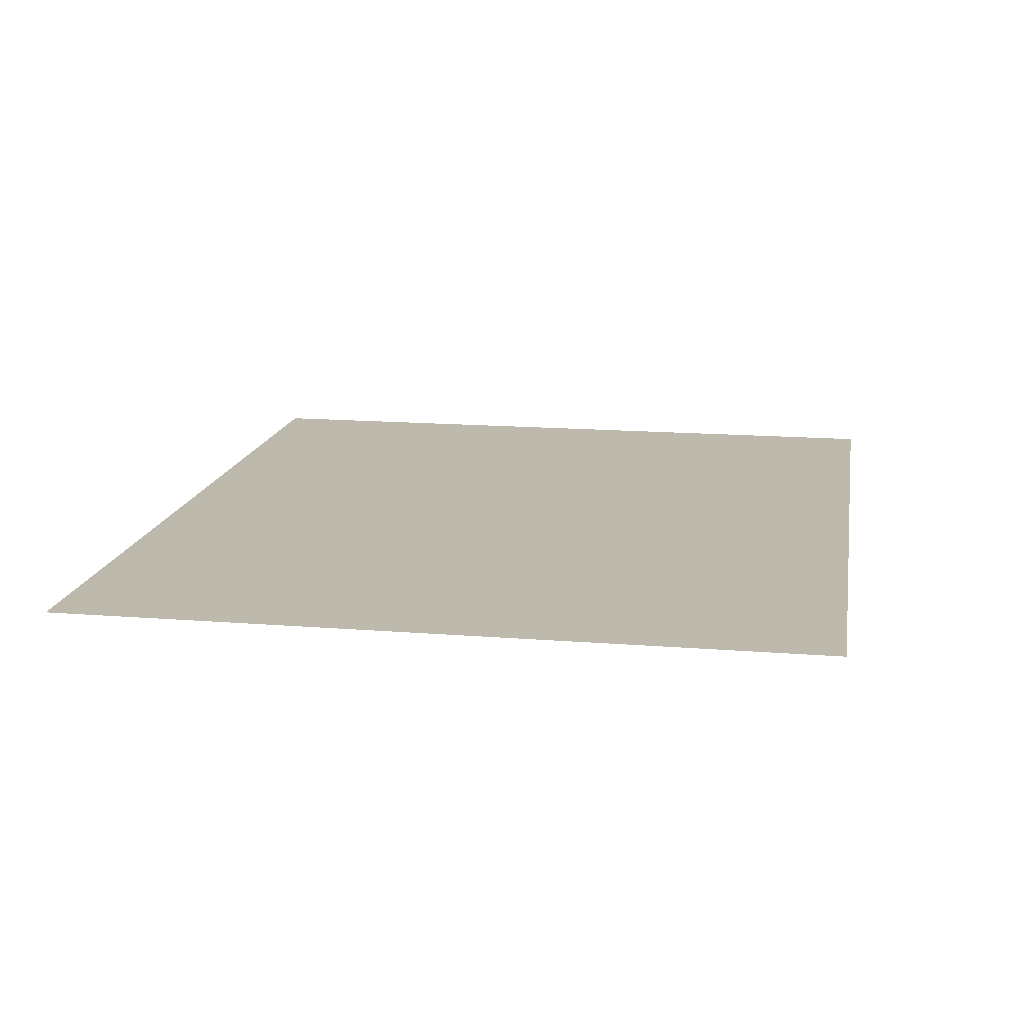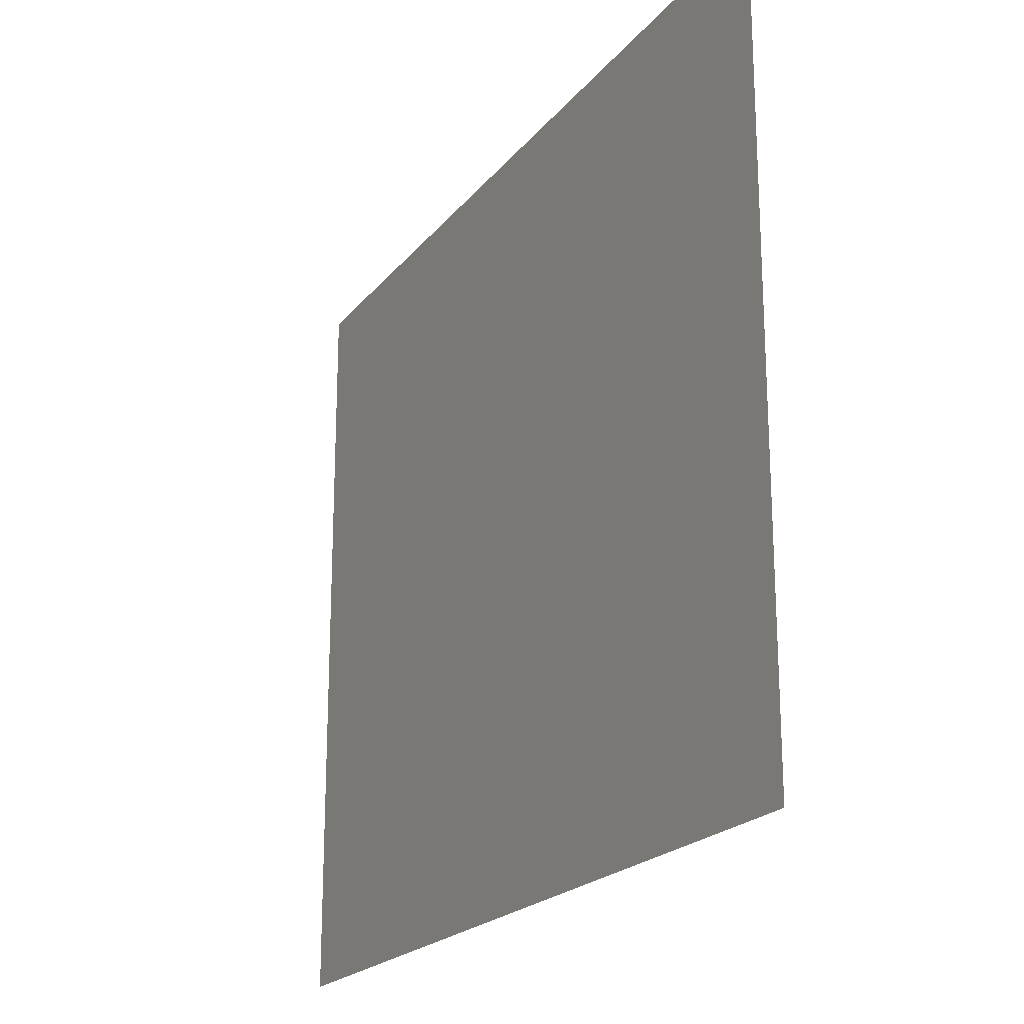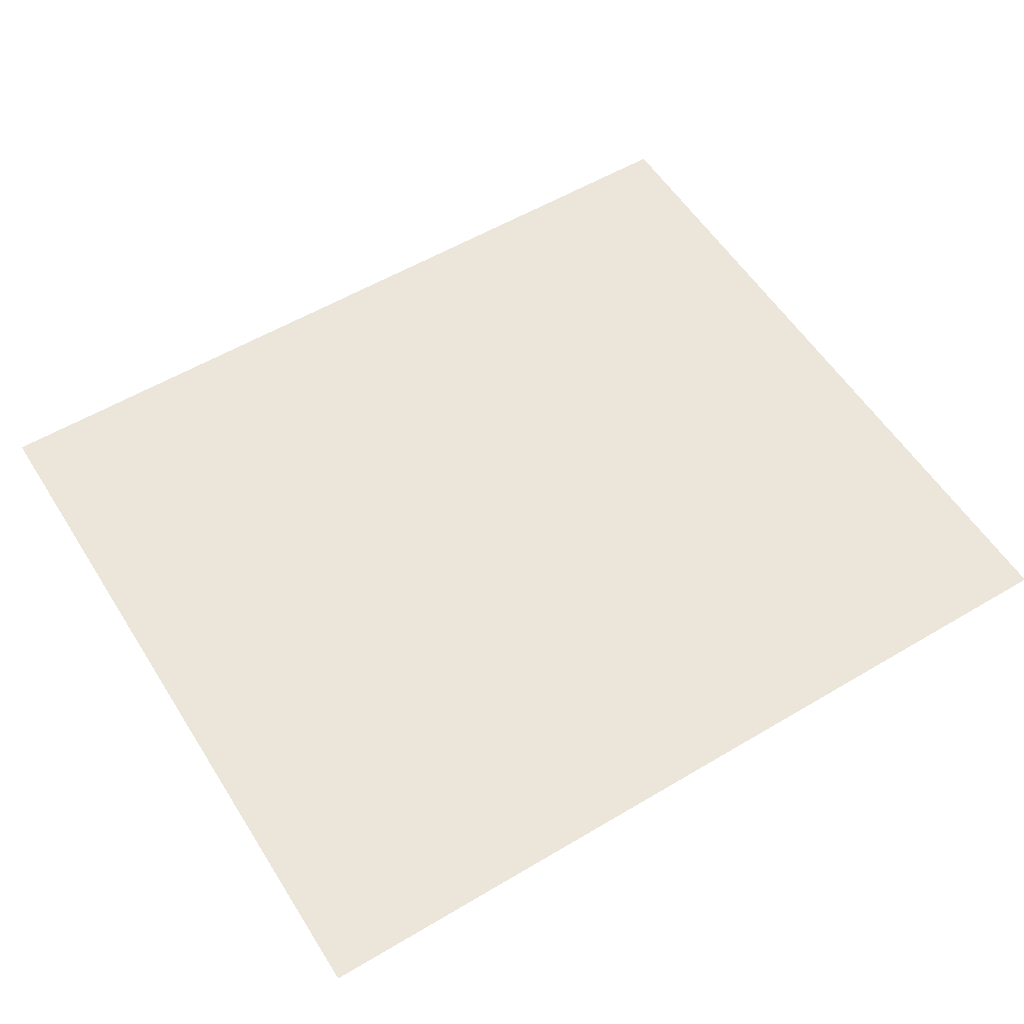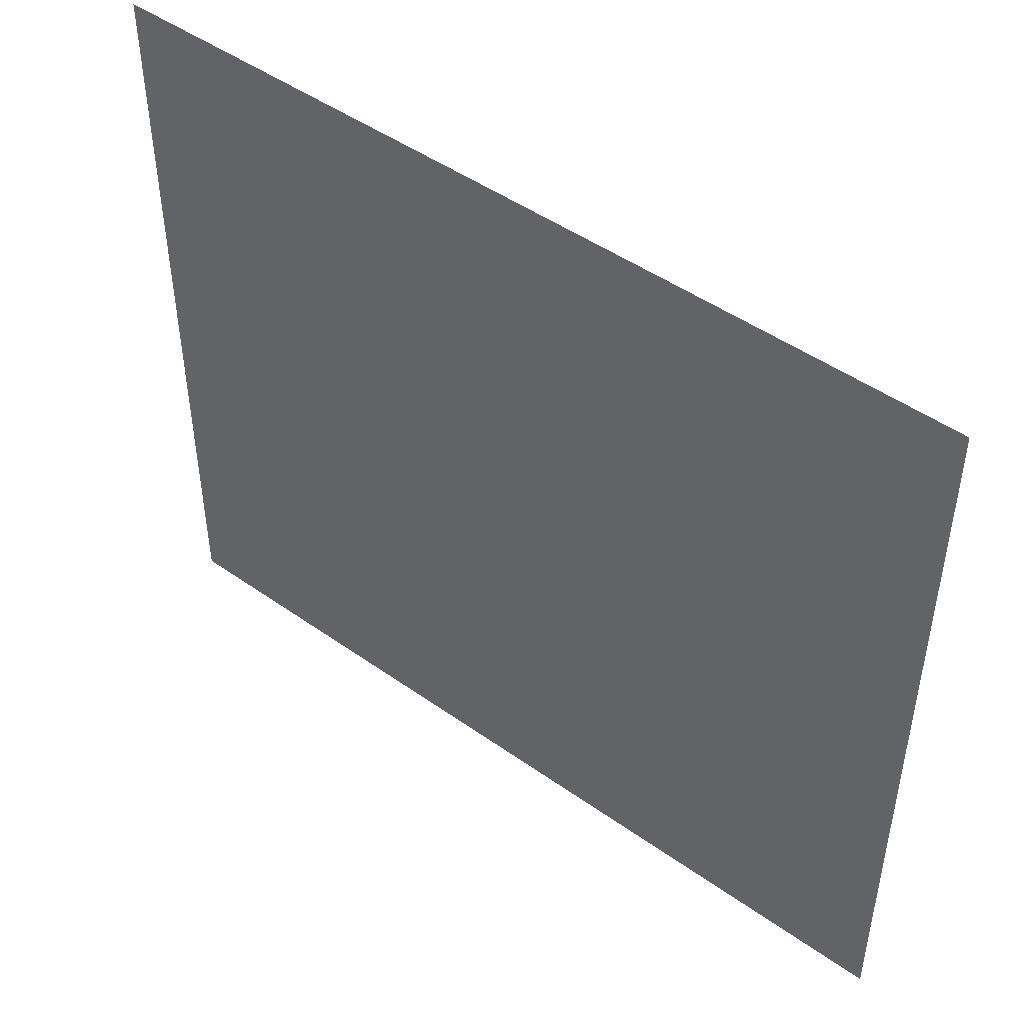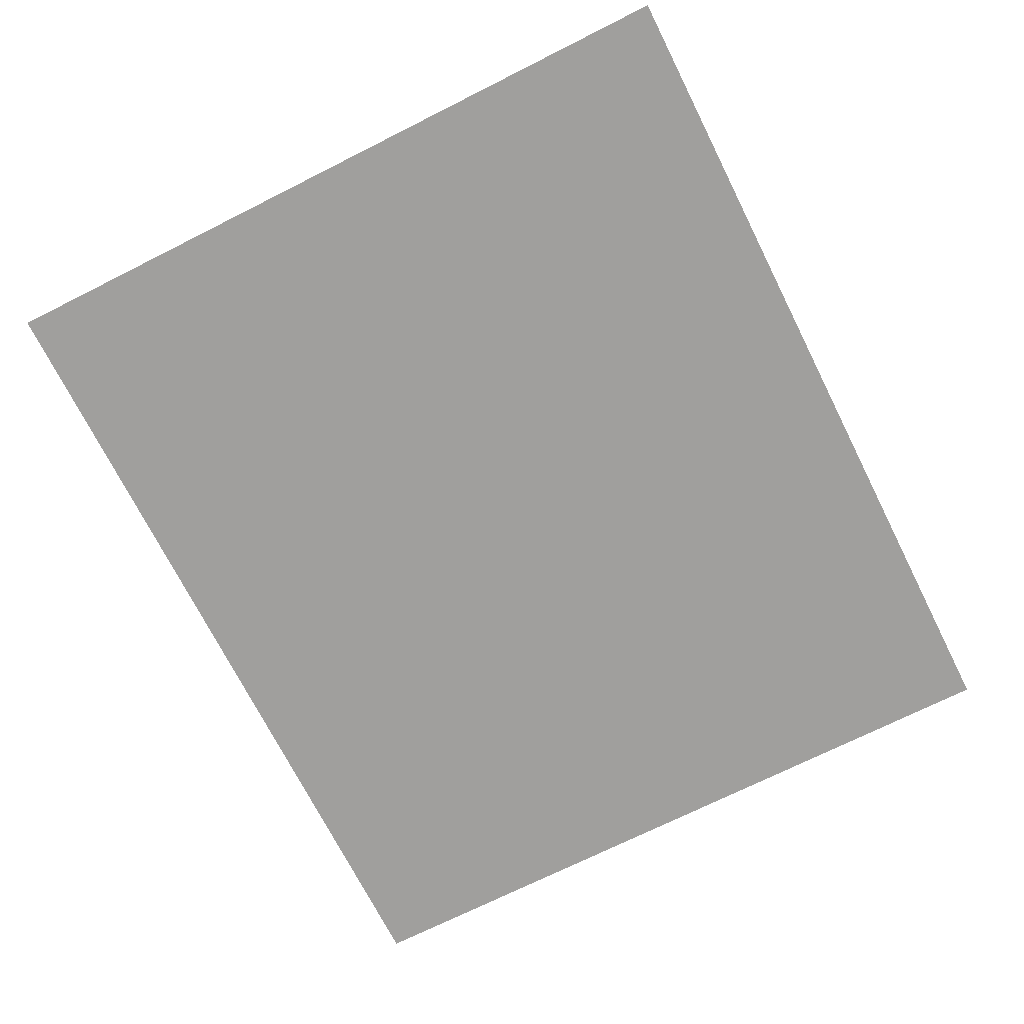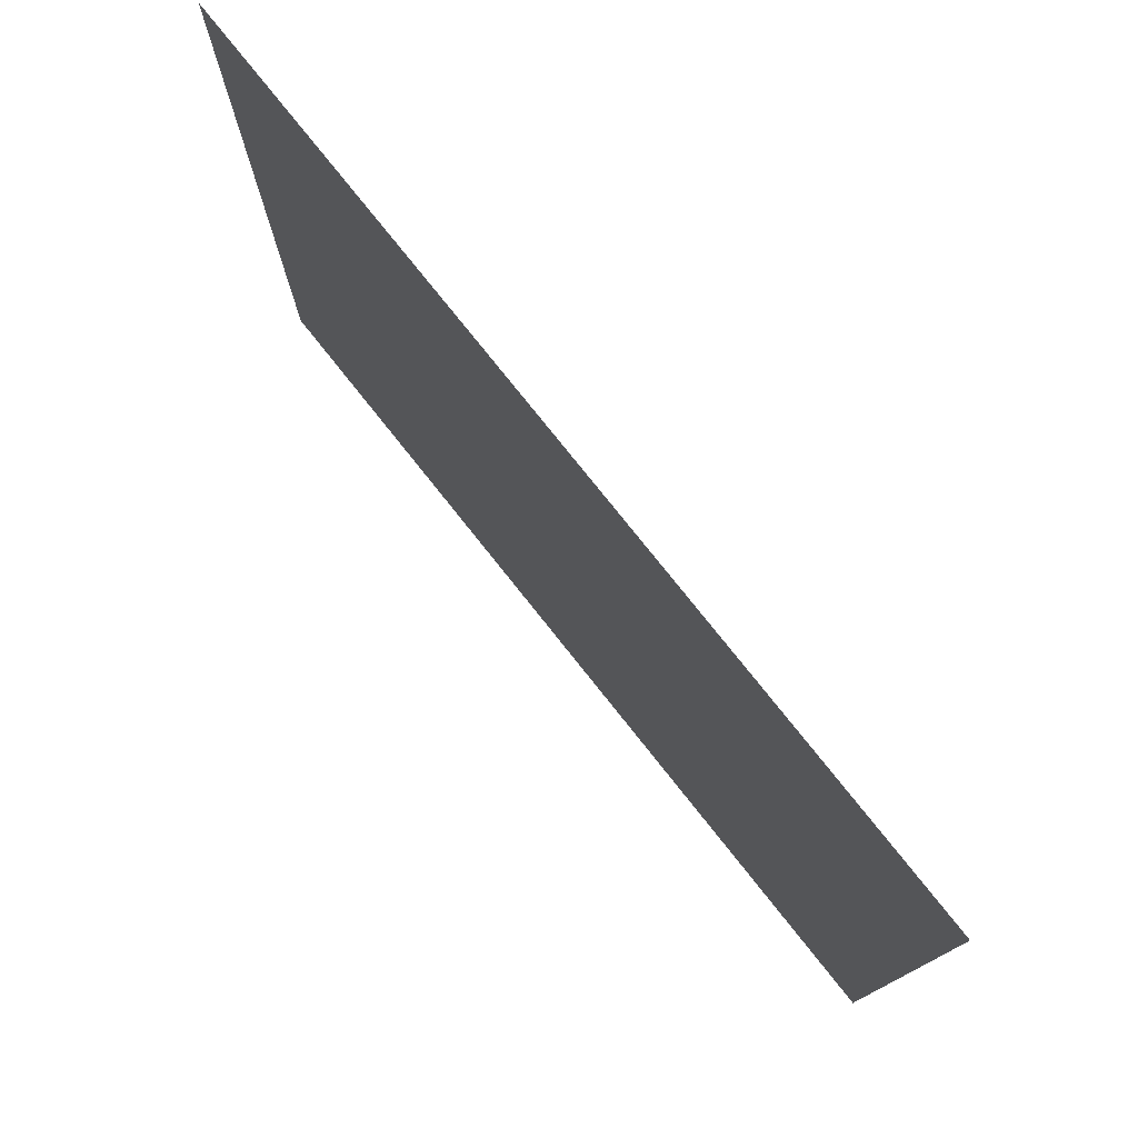
<metadata>
{"format":"obj","ext":"obj","renderer":"f3d","projection":"perspective","resolution":1024,"background":"white","views":[{"elev":15.2,"azim":-80.3,"up":"+Y"},{"elev":-20.8,"azim":62.9,"up":"+Z"},{"elev":56.0,"azim":148.1,"up":"+Y"},{"elev":47.4,"azim":-141.3,"up":"+Z"},{"elev":-71.4,"azim":-63.3,"up":"+Y"},{"elev":77.5,"azim":51.5,"up":"+Z"}]}
</metadata>
<code>
v -0.4922 -0.9609 -0.3594
v -0.4922 -0.9609 -0.3672
v -0.4922 -1.055 -0.3672
v -0.4922 -1.055 -0.3594
v -0.4766 -1.062 -0.3438
v -0.4766 -0.9531 -0.3438
v -0.4766 -1.062 -0.3672
v -0.4766 -0.9375 -0.3672
v -0.4922 -0.9609 0.5
v -0.4922 -0.9609 0.1875
v -0.4922 -1.055 0.1875
v -0.4922 -1.055 0.5
v -0.4766 -1.062 0.5
v -0.4766 -0.9375 0.5
v -0.4766 -0.9531 0.1719
v -0.4766 -1.062 0.1719
v -0.4922 -0.9609 0.1406
v -0.4922 -0.9609 -0.3125
v -0.4922 -1.055 -0.3125
v -0.4922 -1.055 0.1406
v -0.4766 -1.062 0.1562
v -0.4766 -0.9531 0.1562
v -0.4766 -0.9531 -0.3281
v -0.4766 -1.062 -0.3281
v -0.4922 -0.9297 -0.3672
v -0.4922 -0.9297 -0.1875
v -0.4922 -0.7266 -0.1875
v -0.4922 -0.7266 -0.3672
v -0.4766 -0.7031 -0.3672
v -0.4766 -0.9375 -0.1719
v -0.4766 -0.7188 -0.1719
v -0.4922 -0.9297 -0.1406
v -0.4922 -0.9297 0.3125
v -0.4922 -0.7266 0.3125
v -0.4922 -0.7266 -0.1406
v -0.4766 -0.7188 -0.1562
v -0.4766 -0.9375 -0.1562
v -0.4766 -0.9375 0.3281
v -0.4766 -0.7188 0.3281
v -0.4922 -0.9297 0.3594
v -0.4922 -0.9297 0.5
v -0.4922 -0.7266 0.5
v -0.4922 -0.7266 0.3594
v -0.4766 -0.7188 0.3438
v -0.4766 -0.9375 0.3438
v -0.4766 -0.7031 0.5
v -0.4922 -0.4922 -0.3594
v -0.4922 -0.4922 -0.3672
v -0.4922 -0.6953 -0.3672
v -0.4922 -0.6953 -0.3594
v -0.4766 -0.7031 -0.3438
v -0.4766 -0.4844 -0.3438
v -0.4766 -0.4688 -0.3672
v -0.4922 -0.4922 0.5
v -0.4922 -0.4922 0.1875
v -0.4922 -0.6953 0.1875
v -0.4922 -0.6953 0.5
v -0.4766 -0.4688 0.5
v -0.4766 -0.4844 0.1719
v -0.4766 -0.7031 0.1719
v -0.4922 -0.4922 0.1406
v -0.4922 -0.4922 -0.3125
v -0.4922 -0.6953 -0.3125
v -0.4922 -0.6953 0.1406
v -0.4766 -0.7031 0.1562
v -0.4766 -0.4844 0.1562
v -0.4766 -0.4844 -0.3281
v -0.4766 -0.7031 -0.3281
v -0.4922 -0.4609 -0.3672
v -0.4922 -0.4609 -0.1875
v -0.4922 -0.2578 -0.1875
v -0.4922 -0.2578 -0.3672
v -0.4766 -0.2344 -0.3672
v -0.4766 -0.4688 -0.1719
v -0.4766 -0.25 -0.1719
v -0.4922 -0.4609 -0.1406
v -0.4922 -0.4609 0.3125
v -0.4922 -0.2578 0.3125
v -0.4922 -0.2578 -0.1406
v -0.4766 -0.25 -0.1562
v -0.4766 -0.4688 -0.1562
v -0.4766 -0.4688 0.3281
v -0.4766 -0.25 0.3281
v -0.4922 -0.4609 0.3594
v -0.4922 -0.4609 0.5
v -0.4922 -0.2578 0.5
v -0.4922 -0.2578 0.3594
v -0.4766 -0.25 0.3438
v -0.4766 -0.4688 0.3438
v -0.4766 -0.2344 0.5
v -0.4922 -0.02344 -0.3594
v -0.4922 -0.02344 -0.3672
v -0.4922 -0.2266 -0.3672
v -0.4922 -0.2266 -0.3594
v -0.4766 -0.2344 -0.3438
v -0.4766 -0.01562 -0.3438
v -0.4766 0 -0.3672
v -0.4922 -0.02344 0.5
v -0.4922 -0.02344 0.1875
v -0.4922 -0.2266 0.1875
v -0.4922 -0.2266 0.5
v -0.4766 0 0.5
v -0.4766 -0.01562 0.1719
v -0.4766 -0.2344 0.1719
v -0.4922 -0.02344 0.1406
v -0.4922 -0.02344 -0.3125
v -0.4922 -0.2266 -0.3125
v -0.4922 -0.2266 0.1406
v -0.4766 -0.2344 0.1562
v -0.4766 -0.01562 0.1562
v -0.4766 -0.01562 -0.3281
v -0.4766 -0.2344 -0.3281
v -0.4766 0.07812 0.5
v -0.4766 0.07812 -0.3672
v 0.4922 -1.055 -0.3594
v 0.4922 -1.055 -0.3672
v 0.4922 -0.9609 -0.3672
v 0.4922 -0.9609 -0.3594
v 0.4766 -0.9531 -0.3438
v 0.4766 -1.062 -0.3438
v 0.4766 -1.062 -0.3672
v 0.4766 -0.9375 -0.3672
v 0.4922 -1.055 0.5
v 0.4922 -1.055 0.1875
v 0.4922 -0.9609 0.1875
v 0.4922 -0.9609 0.5
v 0.4766 -0.9375 0.5
v 0.4766 -1.062 0.5
v 0.4766 -1.062 0.1719
v 0.4766 -0.9531 0.1719
v 0.4922 -1.055 0.1406
v 0.4922 -1.055 -0.3125
v 0.4922 -0.9609 -0.3125
v 0.4922 -0.9609 0.1406
v 0.4766 -0.9531 0.1562
v 0.4766 -1.062 0.1562
v 0.4766 -1.062 -0.3281
v 0.4766 -0.9531 -0.3281
v 0.4922 -0.7266 -0.3672
v 0.4922 -0.7266 -0.1875
v 0.4922 -0.9297 -0.1875
v 0.4922 -0.9297 -0.3672
v 0.4766 -0.7031 -0.3672
v 0.4766 -0.9375 -0.1719
v 0.4766 -0.7188 -0.1719
v 0.4922 -0.7266 -0.1406
v 0.4922 -0.7266 0.3125
v 0.4922 -0.9297 0.3125
v 0.4922 -0.9297 -0.1406
v 0.4766 -0.9375 -0.1562
v 0.4766 -0.7188 -0.1562
v 0.4766 -0.9375 0.3281
v 0.4766 -0.7188 0.3281
v 0.4922 -0.7266 0.3594
v 0.4922 -0.7266 0.5
v 0.4922 -0.9297 0.5
v 0.4922 -0.9297 0.3594
v 0.4766 -0.9375 0.3438
v 0.4766 -0.7188 0.3438
v 0.4766 -0.7031 0.5
v 0.4922 -0.6953 -0.3594
v 0.4922 -0.6953 -0.3672
v 0.4922 -0.4922 -0.3672
v 0.4922 -0.4922 -0.3594
v 0.4766 -0.4844 -0.3438
v 0.4766 -0.7031 -0.3438
v 0.4766 -0.4688 -0.3672
v 0.4922 -0.6953 0.5
v 0.4922 -0.6953 0.1875
v 0.4922 -0.4922 0.1875
v 0.4922 -0.4922 0.5
v 0.4766 -0.4688 0.5
v 0.4766 -0.7031 0.1719
v 0.4766 -0.4844 0.1719
v 0.4922 -0.6953 0.1406
v 0.4922 -0.6953 -0.3125
v 0.4922 -0.4922 -0.3125
v 0.4922 -0.4922 0.1406
v 0.4766 -0.4844 0.1562
v 0.4766 -0.7031 0.1562
v 0.4766 -0.7031 -0.3281
v 0.4766 -0.4844 -0.3281
v 0.4922 -0.2578 -0.3672
v 0.4922 -0.2578 -0.1875
v 0.4922 -0.4609 -0.1875
v 0.4922 -0.4609 -0.3672
v 0.4766 -0.2344 -0.3672
v 0.4766 -0.4688 -0.1719
v 0.4766 -0.25 -0.1719
v 0.4922 -0.2578 -0.1406
v 0.4922 -0.2578 0.3125
v 0.4922 -0.4609 0.3125
v 0.4922 -0.4609 -0.1406
v 0.4766 -0.4688 -0.1562
v 0.4766 -0.25 -0.1562
v 0.4766 -0.4688 0.3281
v 0.4766 -0.25 0.3281
v 0.4922 -0.2578 0.3594
v 0.4922 -0.2578 0.5
v 0.4922 -0.4609 0.5
v 0.4922 -0.4609 0.3594
v 0.4766 -0.4688 0.3438
v 0.4766 -0.25 0.3438
v 0.4766 -0.2344 0.5
v 0.4922 -0.2266 -0.3594
v 0.4922 -0.2266 -0.3672
v 0.4922 -0.02344 -0.3672
v 0.4922 -0.02344 -0.3594
v 0.4766 -0.01562 -0.3438
v 0.4766 -0.2344 -0.3438
v 0.4766 0 -0.3672
v 0.4922 -0.2266 0.5
v 0.4922 -0.2266 0.1875
v 0.4922 -0.02344 0.1875
v 0.4922 -0.02344 0.5
v 0.4766 0 0.5
v 0.4766 -0.2344 0.1719
v 0.4766 -0.01562 0.1719
v 0.4922 -0.2266 0.1406
v 0.4922 -0.2266 -0.3125
v 0.4922 -0.02344 -0.3125
v 0.4922 -0.02344 0.1406
v 0.4766 -0.01562 0.1562
v 0.4766 -0.2344 0.1562
v 0.4766 -0.2344 -0.3281
v 0.4766 -0.01562 -0.3281
v -0.5 -1.062 -0.3672
v 0.5 -1.062 -0.3672
v 0.5 -1.062 0.5
v -0.5 -1.062 0.5
v 0.4766 0.07812 -0.3672
v 0.4766 0.07812 0.5
f 1 2 3
f 1 3 4
f 1 4 5
f 1 5 6
f 5 4 3
f 5 3 7
f 9 10 11
f 9 11 12
f 11 10 15
f 11 15 16
f 11 16 13
f 11 13 12
f 47 48 49
f 47 49 50
f 47 50 51
f 47 51 52
f 51 50 49
f 51 49 29
f 29 49 53
f 53 49 48
f 54 55 56
f 54 56 57
f 54 57 46
f 54 46 58
f 56 55 59
f 56 59 60
f 56 60 46
f 56 46 57
f 76 77 78
f 76 78 79
f 76 79 80
f 76 80 81
f 76 81 77
f 77 81 82
f 77 82 78
f 78 82 83
f 115 116 117
f 115 117 118
f 115 118 119
f 115 119 120
f 115 120 121
f 115 121 116
f 123 124 125
f 123 125 126
f 123 128 129
f 123 129 124
f 124 129 125
f 125 129 130
f 161 162 163
f 161 163 164
f 161 164 165
f 161 165 166
f 161 166 143
f 161 143 162
f 162 143 163
f 163 143 167
f 168 169 170
f 168 170 171
f 168 171 172
f 168 172 160
f 168 160 173
f 168 173 169
f 169 173 170
f 170 173 174
f 190 191 192
f 190 192 193
f 190 193 194
f 190 194 195
f 196 194 193
f 196 193 192
f 196 192 197
f 197 192 191
f 7 3 8
f 8 3 2
f 9 12 13
f 9 13 14
f 17 18 19
f 17 19 20
f 17 20 21
f 17 21 22
f 19 18 23
f 19 23 24
f 19 24 21
f 19 21 20
f 91 92 93
f 91 93 94
f 91 94 95
f 91 95 96
f 95 94 93
f 95 93 73
f 73 93 97
f 97 93 92
f 98 99 100
f 98 100 101
f 98 101 90
f 98 90 102
f 100 99 103
f 100 103 104
f 100 104 90
f 100 90 101
f 7 13 102
f 7 102 97
f 97 102 113
f 97 113 114
f 116 121 117
f 117 121 122
f 123 126 127
f 123 127 128
f 131 132 133
f 131 133 134
f 131 134 135
f 131 135 136
f 131 136 137
f 131 137 132
f 132 137 133
f 133 137 138
f 205 206 207
f 205 207 208
f 205 208 209
f 205 209 210
f 205 210 187
f 205 187 206
f 206 187 207
f 207 187 211
f 212 213 214
f 212 214 215
f 212 215 216
f 212 216 204
f 212 204 217
f 212 217 213
f 213 217 214
f 214 217 218
f 211 216 128
f 211 128 121
f 216 211 231
f 216 231 232
f 25 26 27
f 25 27 28
f 25 28 29
f 25 29 8
f 25 8 26
f 26 8 30
f 26 30 27
f 27 30 31
f 40 41 42
f 40 42 43
f 40 43 44
f 40 44 45
f 40 45 41
f 41 45 14
f 41 14 42
f 42 14 46
f 61 62 63
f 61 63 64
f 61 64 65
f 61 65 66
f 63 62 67
f 63 67 68
f 63 68 65
f 63 65 64
f 105 106 107
f 105 107 108
f 105 108 109
f 105 109 110
f 107 106 111
f 107 111 112
f 107 112 109
f 107 109 108
f 139 140 141
f 139 141 142
f 139 142 122
f 139 122 143
f 144 122 142
f 144 142 141
f 144 141 145
f 145 141 140
f 154 155 156
f 154 156 157
f 154 157 158
f 154 158 159
f 127 158 157
f 127 157 156
f 127 156 160
f 160 156 155
f 175 176 177
f 175 177 178
f 175 178 179
f 175 179 180
f 175 180 181
f 175 181 176
f 176 181 177
f 177 181 182
f 219 220 221
f 219 221 222
f 219 222 223
f 219 223 224
f 219 224 225
f 219 225 220
f 220 225 221
f 221 225 226
f 32 33 34
f 32 34 35
f 32 35 36
f 32 36 37
f 32 37 33
f 33 37 38
f 33 38 34
f 34 38 39
f 69 70 71
f 69 71 72
f 69 72 73
f 69 73 53
f 69 53 70
f 70 53 74
f 70 74 71
f 71 74 75
f 84 85 86
f 84 86 87
f 84 87 88
f 84 88 89
f 84 89 85
f 85 89 58
f 85 58 86
f 86 58 90
f 146 147 148
f 146 148 149
f 146 149 150
f 146 150 151
f 152 150 149
f 152 149 148
f 152 148 153
f 153 148 147
f 183 184 185
f 183 185 186
f 183 186 167
f 183 167 187
f 188 167 186
f 188 186 185
f 188 185 189
f 189 185 184
f 198 199 200
f 198 200 201
f 198 201 202
f 198 202 203
f 172 202 201
f 172 201 200
f 172 200 204
f 204 200 199
f 227 228 229
f 227 229 230

</code>
